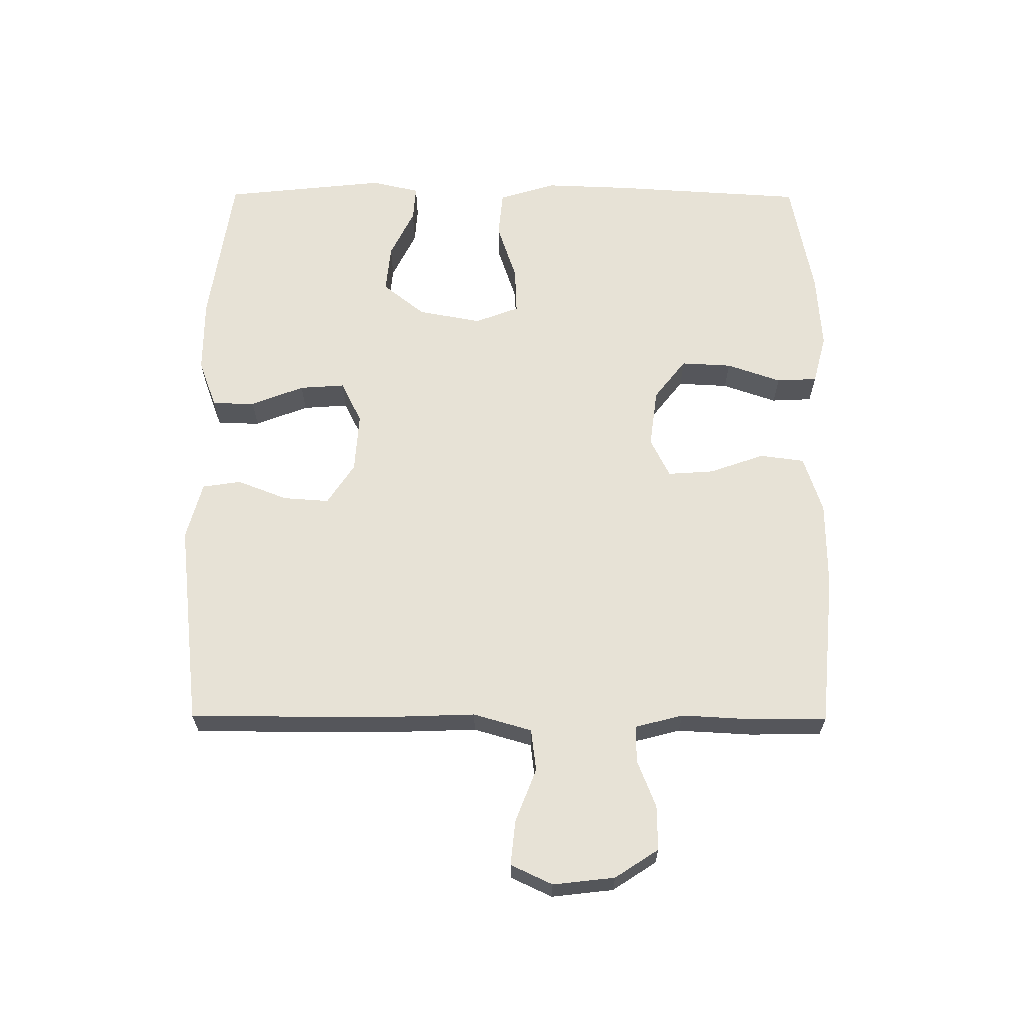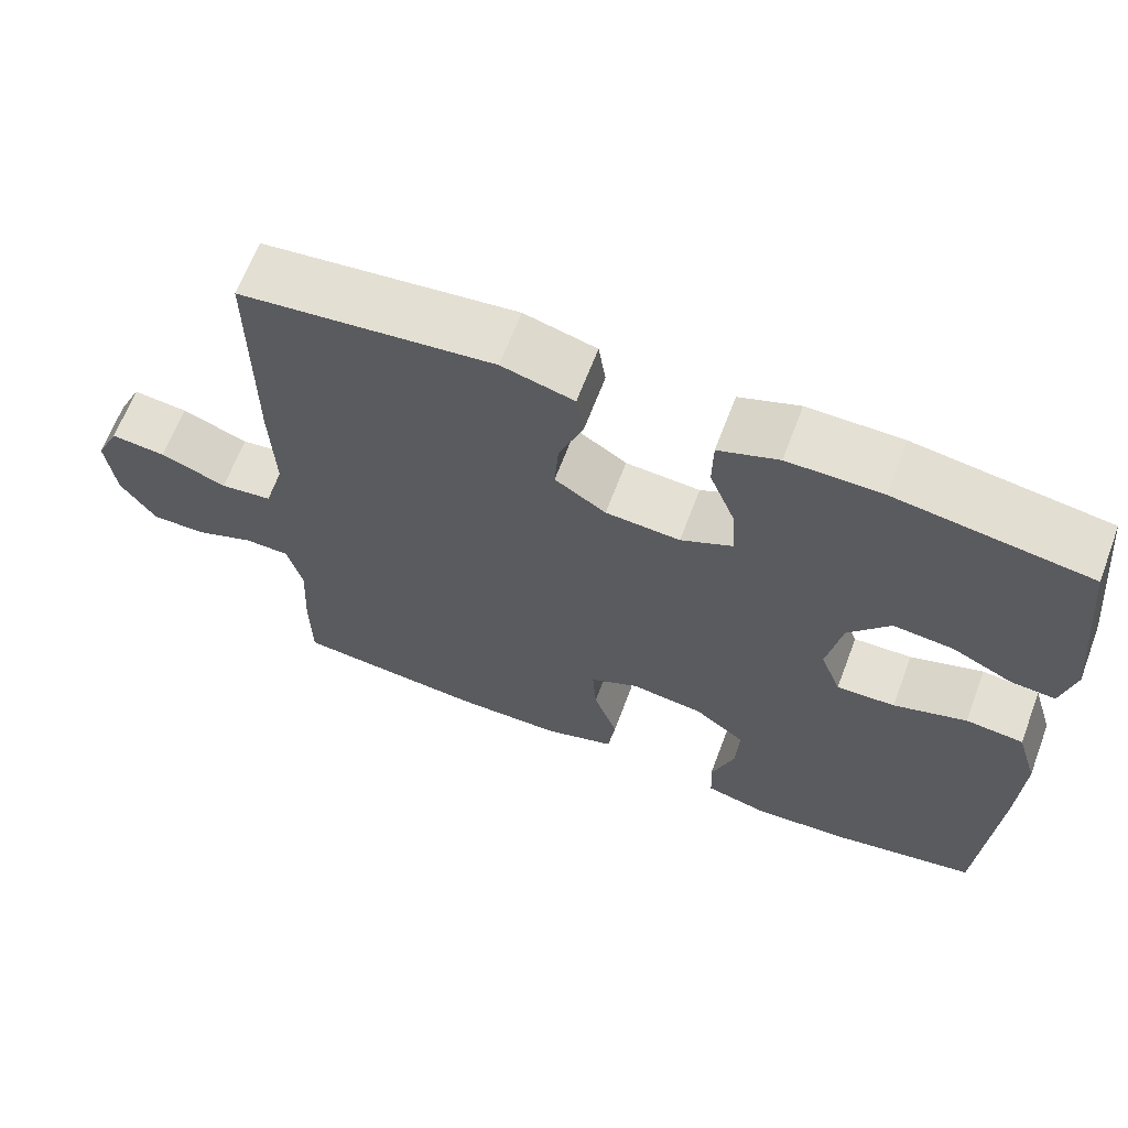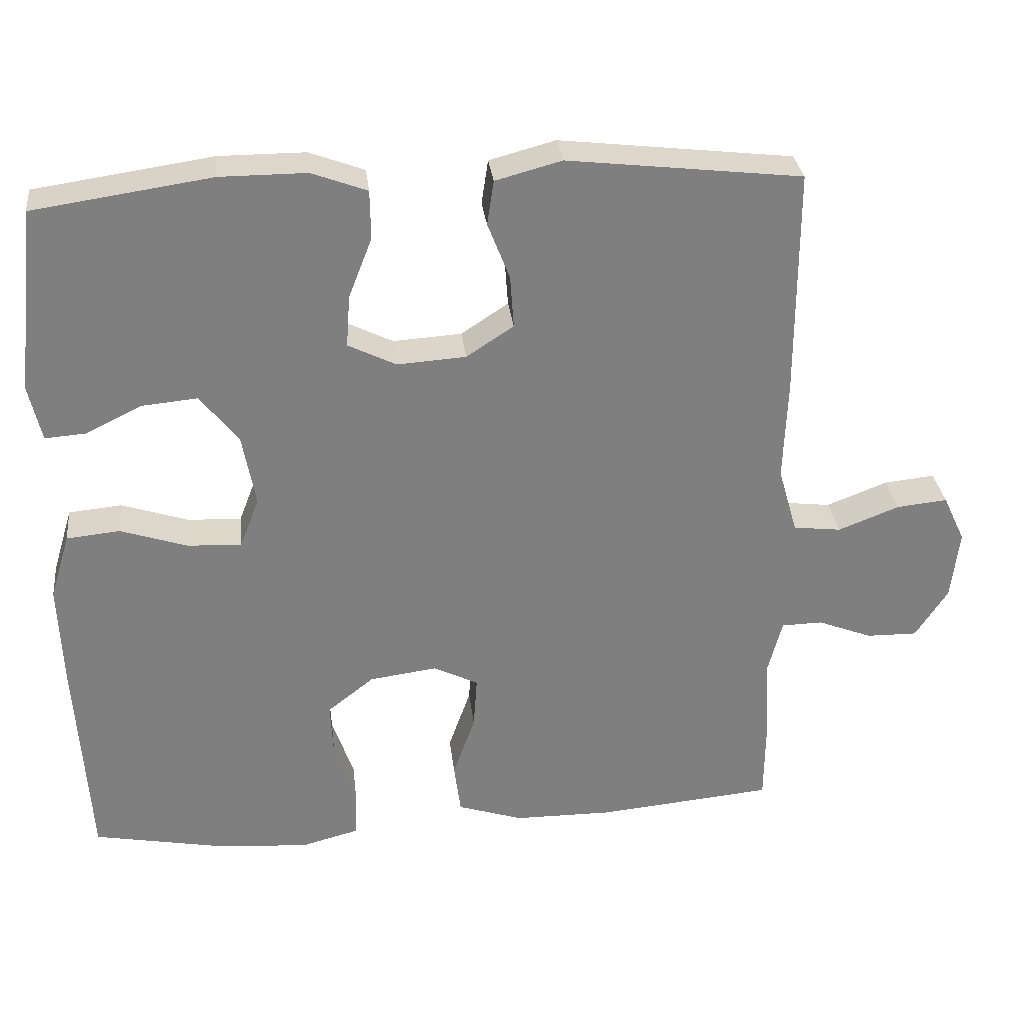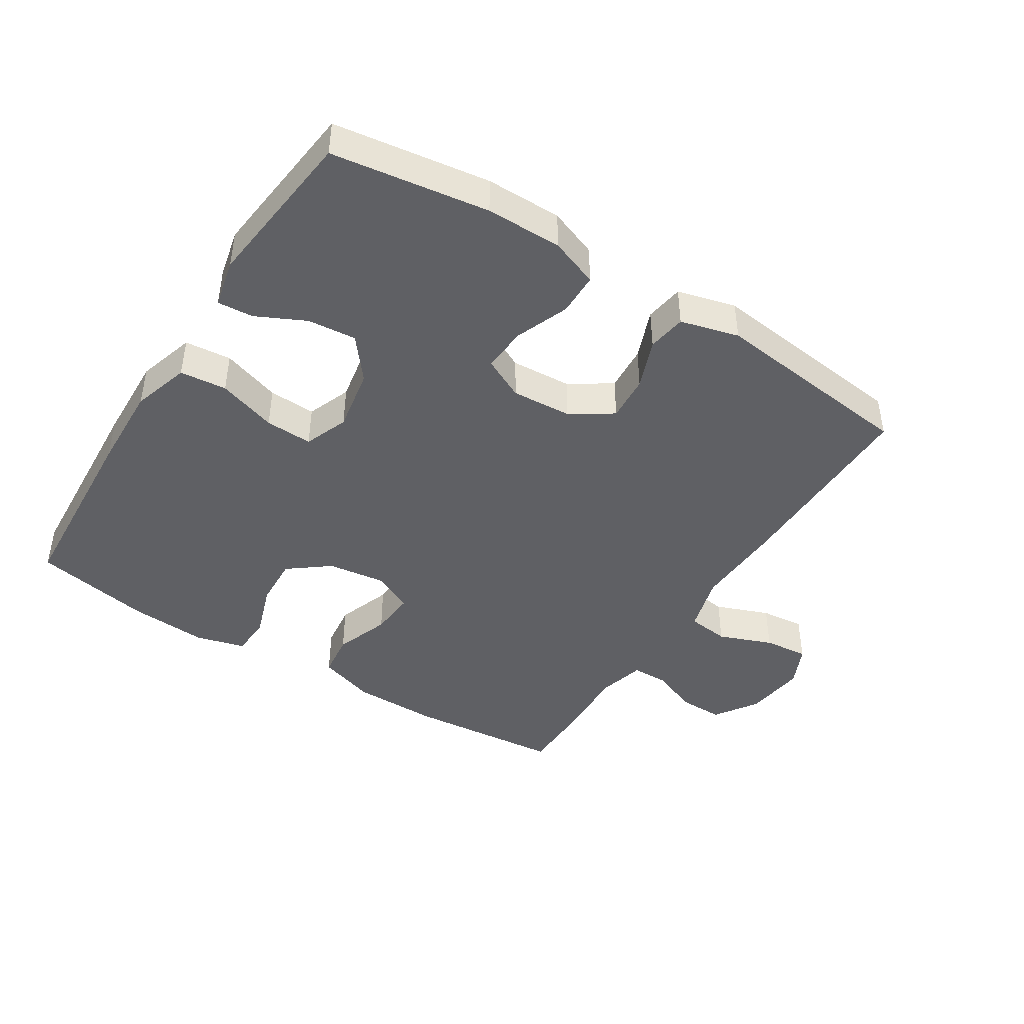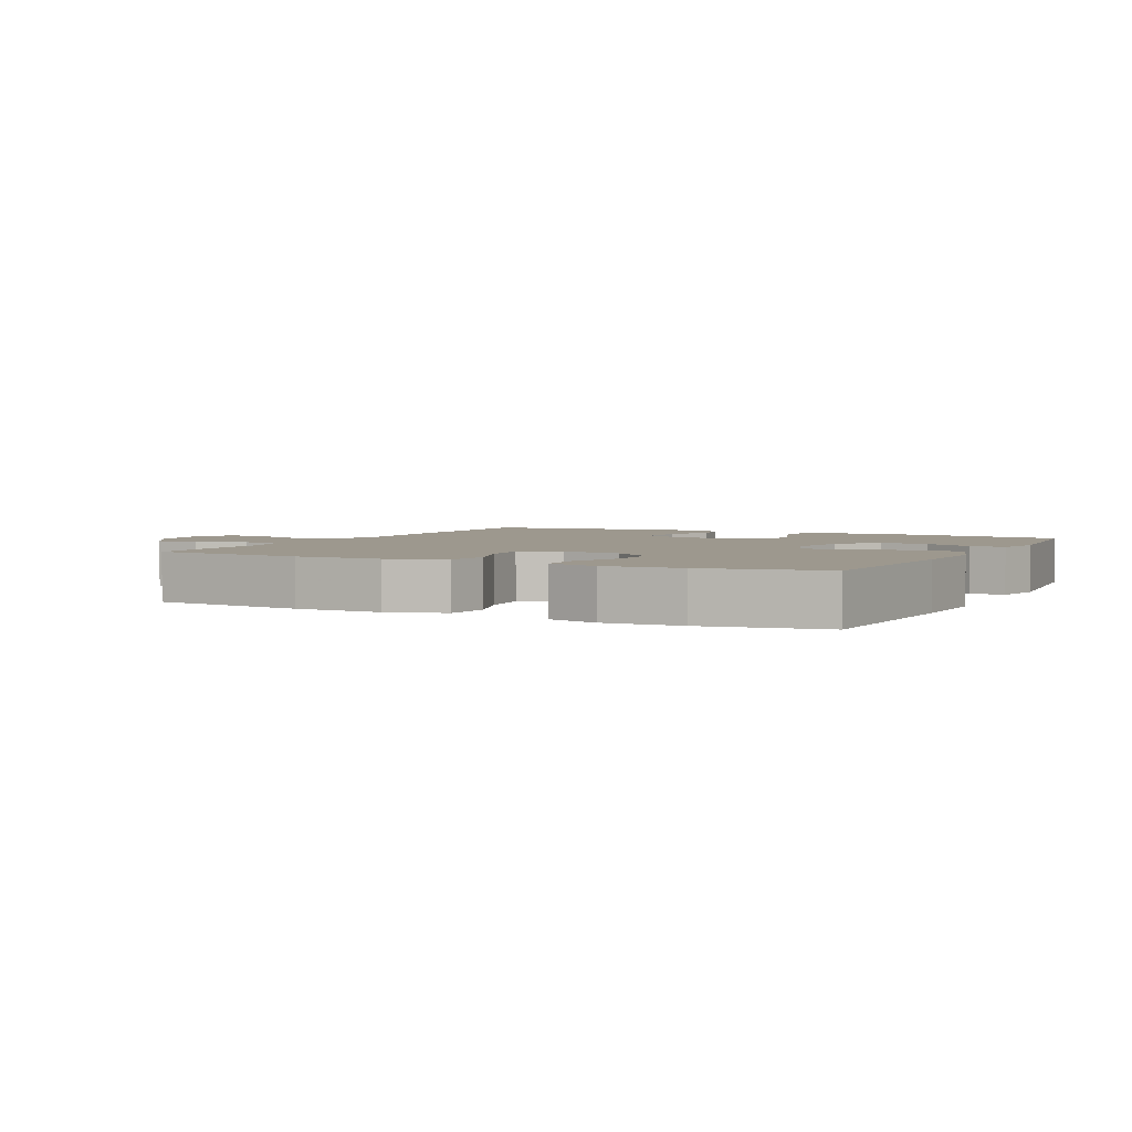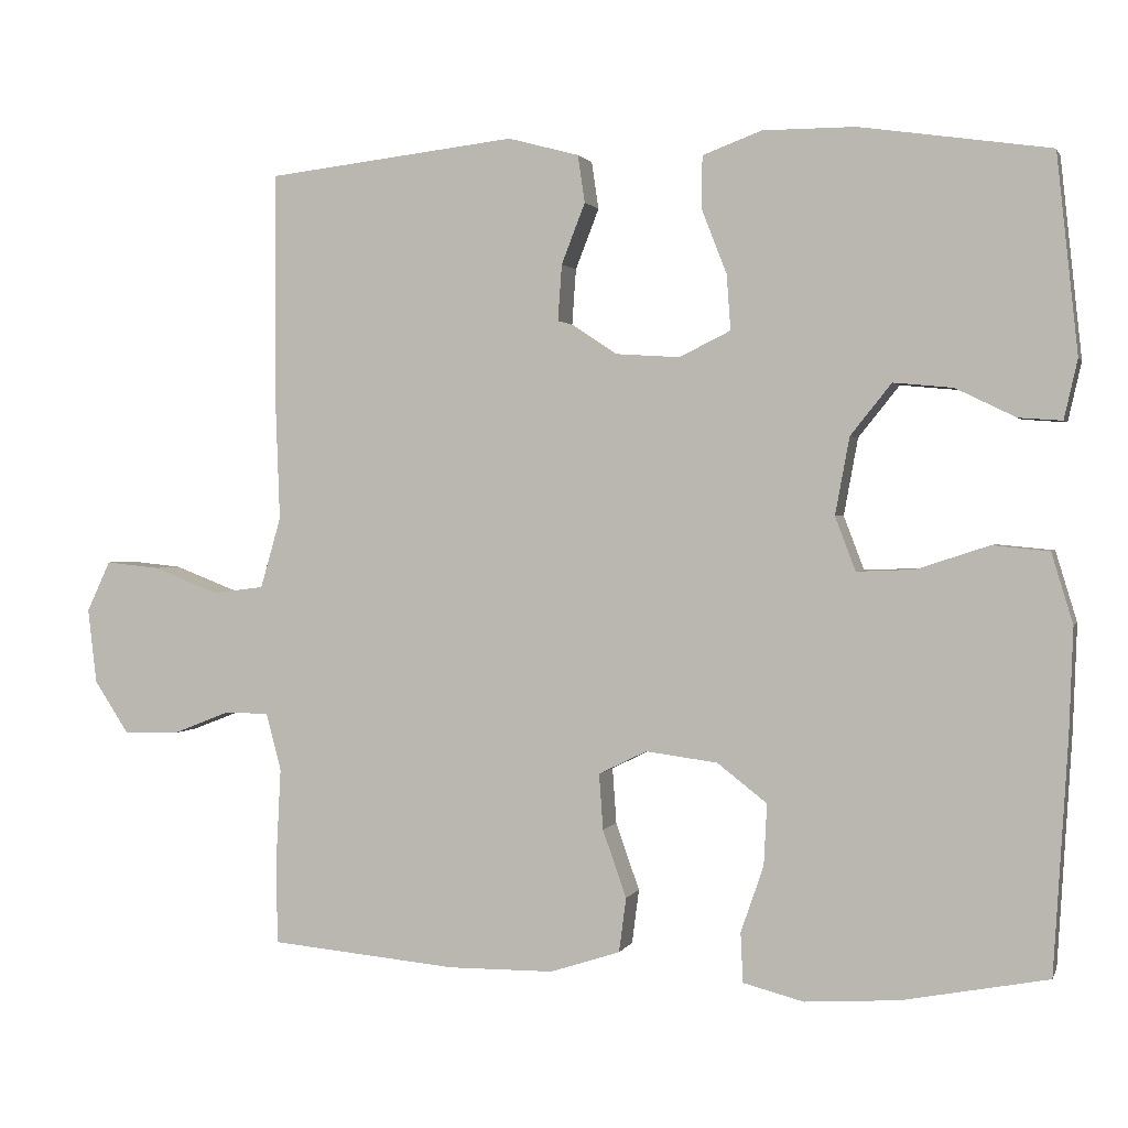
<metadata>
{"format":"obj","ext":"obj","renderer":"f3d","projection":"perspective","resolution":1024,"background":"white","views":[{"elev":63.7,"azim":90.3,"up":"+Y"},{"elev":65.3,"azim":-159.3,"up":"+Z"},{"elev":30.7,"azim":-6.5,"up":"+Z"},{"elev":-43.7,"azim":-32.4,"up":"+Y"},{"elev":3.2,"azim":-153.0,"up":"+Y"},{"elev":1.4,"azim":-164.9,"up":"+Z"}]}
</metadata>
<code>
v 0.5 0.07 0.5
v 0.5 0.07 0.192
v 0.495 0.07 0.055
v 0.521 0.07 -0.035
v 0.586 0.07 -0.043
v 0.669 0.07 -0.011
v 0.738 0.07 -0.004
v 0.768 0.07 -0.068
v 0.757 0.07 -0.163
v 0.713 0.07 -0.23
v 0.644 0.07 -0.229
v 0.57 0.07 -0.2
v 0.514 0.07 -0.201
v 0.495 0.07 -0.274
v 0.501 0.07 -0.388
v 0.5 0.07 -0.5
v 0.262 0.07 -0.522
v 0.128 0.07 -0.521
v 0.039 0.07 -0.492
v 0.03 0.07 -0.423
v 0.06 0.07 -0.338
v 0.065 0.07 -0.267
v 0.004 0.07 -0.237
v -0.087 0.07 -0.249
v -0.15 0.07 -0.298
v -0.146 0.07 -0.376
v -0.117 0.07 -0.46
v -0.12 0.07 -0.523
v -0.197 0.07 -0.543
v -0.316 0.07 -0.535
v -0.5 0.07 -0.5
v -0.518 0.07 -0.206
v -0.523 0.07 -0.072
v -0.496 0.07 0.017
v -0.424 0.07 0.024
v -0.333 0.07 -0.006
v -0.26 0.07 -0.009
v -0.234 0.07 0.059
v -0.252 0.07 0.157
v -0.304 0.07 0.222
v -0.379 0.07 0.215
v -0.455 0.07 0.178
v -0.51 0.07 0.174
v -0.527 0.07 0.249
v -0.5 0.07 0.5
v -0.259 0.07 0.535
v -0.142 0.07 0.535
v -0.067 0.07 0.507
v -0.066 0.07 0.441
v -0.098 0.07 0.359
v -0.103 0.07 0.289
v -0.038 0.07 0.257
v 0.055 0.07 0.263
v 0.119 0.07 0.305
v 0.114 0.07 0.376
v 0.084 0.07 0.453
v 0.093 0.07 0.513
v 0.183 0.07 0.537
v 0.5 0 0.5
v 0.5 0 0.192
v 0.495 0 0.055
v 0.521 0 -0.035
v 0.586 0 -0.043
v 0.669 0 -0.011
v 0.738 0 -0.004
v 0.768 0 -0.068
v 0.757 0 -0.163
v 0.713 0 -0.23
v 0.644 0 -0.229
v 0.57 0 -0.2
v 0.514 0 -0.201
v 0.495 0 -0.274
v 0.501 0 -0.388
v 0.5 0 -0.5
v 0.262 0 -0.522
v 0.128 0 -0.521
v 0.039 0 -0.492
v 0.03 0 -0.423
v 0.06 0 -0.338
v 0.065 0 -0.267
v 0.004 0 -0.237
v -0.087 0 -0.249
v -0.15 0 -0.298
v -0.146 0 -0.376
v -0.117 0 -0.46
v -0.12 0 -0.523
v -0.197 0 -0.543
v -0.316 0 -0.535
v -0.5 0 -0.5
v -0.518 0 -0.206
v -0.523 0 -0.072
v -0.496 0 0.017
v -0.424 0 0.024
v -0.333 0 -0.006
v -0.26 0 -0.009
v -0.234 0 0.059
v -0.252 0 0.157
v -0.304 0 0.222
v -0.379 0 0.215
v -0.455 0 0.178
v -0.51 0 0.174
v -0.527 0 0.249
v -0.5 0 0.5
v -0.259 0 0.535
v -0.142 0 0.535
v -0.067 0 0.507
v -0.066 0 0.441
v -0.098 0 0.359
v -0.103 0 0.289
v -0.038 0 0.257
v 0.055 0 0.263
v 0.119 0 0.305
v 0.114 0 0.376
v 0.084 0 0.453
v 0.093 0 0.513
v 0.183 0 0.537
f 55 56 57 58
f 54 55 58 1
f 53 54 1 2
f 52 53 2 3
f 47 48 49 50
f 47 50 51
f 46 47 51
f 45 46 51
f 44 45 51
f 41 42 43 44
f 40 41 44 51
f 39 40 51 52
f 33 34 35 36
f 33 36 37
f 32 33 37
f 31 32 37
f 30 31 37
f 29 30 37 38
f 26 27 28 29
f 25 26 29 38
f 18 19 20 21
f 18 21 22
f 17 18 22
f 14 15 16 17
f 13 14 17 22
f 9 10 11 12
f 9 12 13
f 5 6 7 8
f 4 5 8 9
f 39 52 3 4
f 24 25 38 39
f 23 24 39 4
f 13 22 23
f 4 9 13 23
f 116 115 114 113
f 59 116 113 112
f 60 59 112 111
f 61 60 111 110
f 108 107 106 105
f 109 108 105
f 109 105 104
f 109 104 103
f 109 103 102
f 102 101 100 99
f 109 102 99 98
f 110 109 98 97
f 94 93 92 91
f 95 94 91
f 95 91 90
f 95 90 89
f 95 89 88
f 96 95 88 87
f 87 86 85 84
f 96 87 84 83
f 79 78 77 76
f 80 79 76
f 80 76 75
f 75 74 73 72
f 80 75 72 71
f 70 69 68 67
f 71 70 67
f 66 65 64 63
f 67 66 63 62
f 62 61 110 97
f 97 96 83 82
f 62 97 82 81
f 81 80 71
f 81 71 67 62
f 1 59 60 2
f 2 60 61 3
f 3 61 62 4
f 4 62 63 5
f 5 63 64 6
f 6 64 65 7
f 7 65 66 8
f 8 66 67 9
f 9 67 68 10
f 10 68 69 11
f 11 69 70 12
f 12 70 71 13
f 13 71 72 14
f 14 72 73 15
f 15 73 74 16
f 16 74 75 17
f 17 75 76 18
f 18 76 77 19
f 19 77 78 20
f 20 78 79 21
f 21 79 80 22
f 22 80 81 23
f 23 81 82 24
f 24 82 83 25
f 25 83 84 26
f 26 84 85 27
f 27 85 86 28
f 28 86 87 29
f 29 87 88 30
f 30 88 89 31
f 31 89 90 32
f 32 90 91 33
f 33 91 92 34
f 34 92 93 35
f 35 93 94 36
f 36 94 95 37
f 37 95 96 38
f 38 96 97 39
f 39 97 98 40
f 40 98 99 41
f 41 99 100 42
f 42 100 101 43
f 43 101 102 44
f 44 102 103 45
f 45 103 104 46
f 46 104 105 47
f 47 105 106 48
f 48 106 107 49
f 49 107 108 50
f 50 108 109 51
f 51 109 110 52
f 52 110 111 53
f 53 111 112 54
f 54 112 113 55
f 55 113 114 56
f 56 114 115 57
f 57 115 116 58
f 58 116 59 1

</code>
